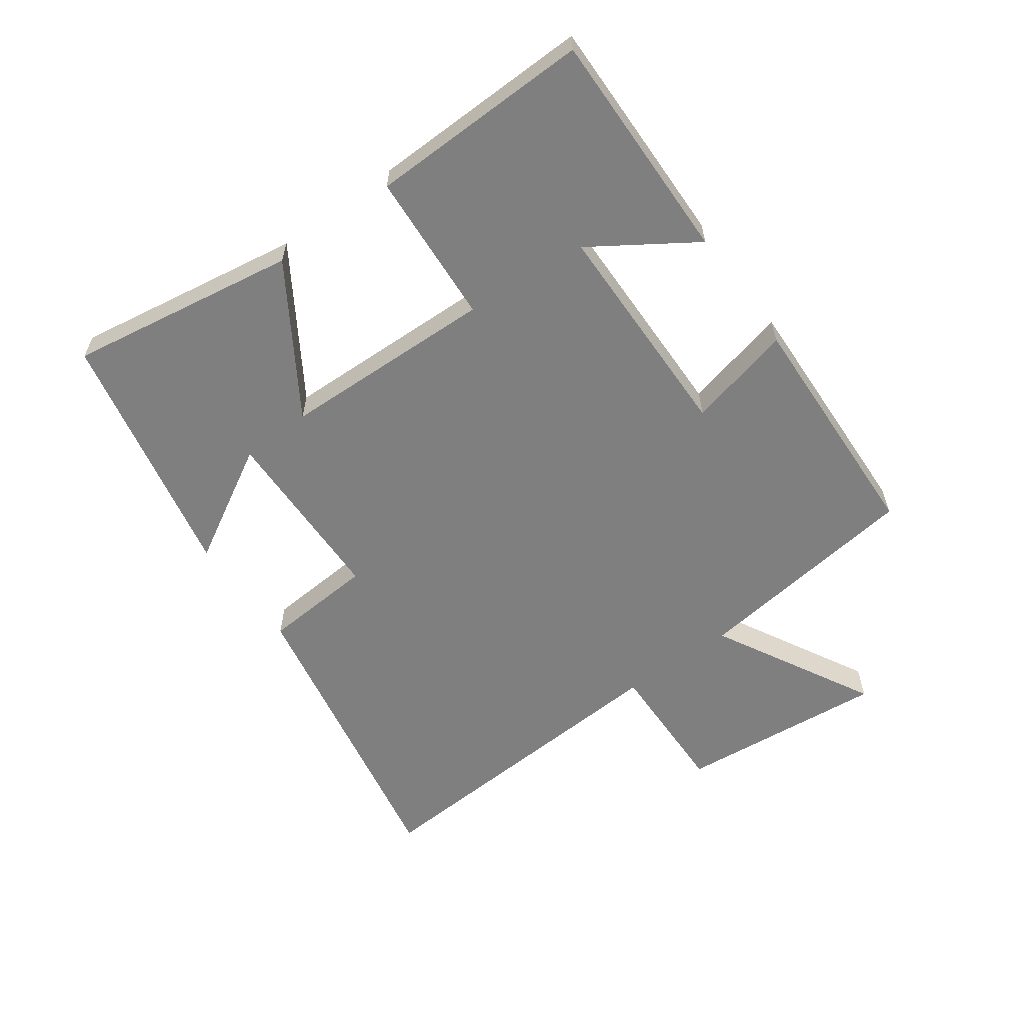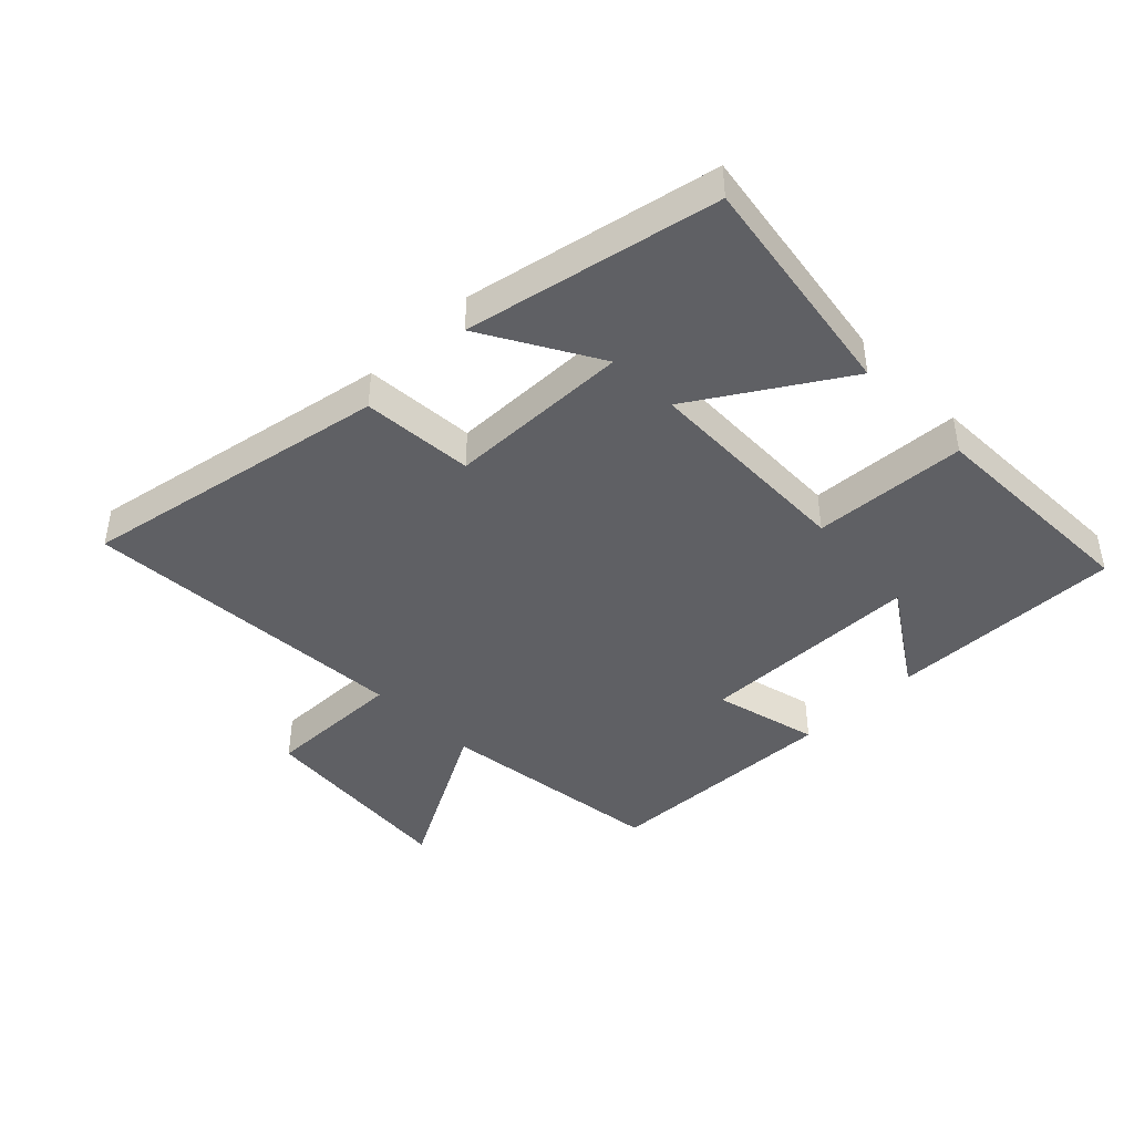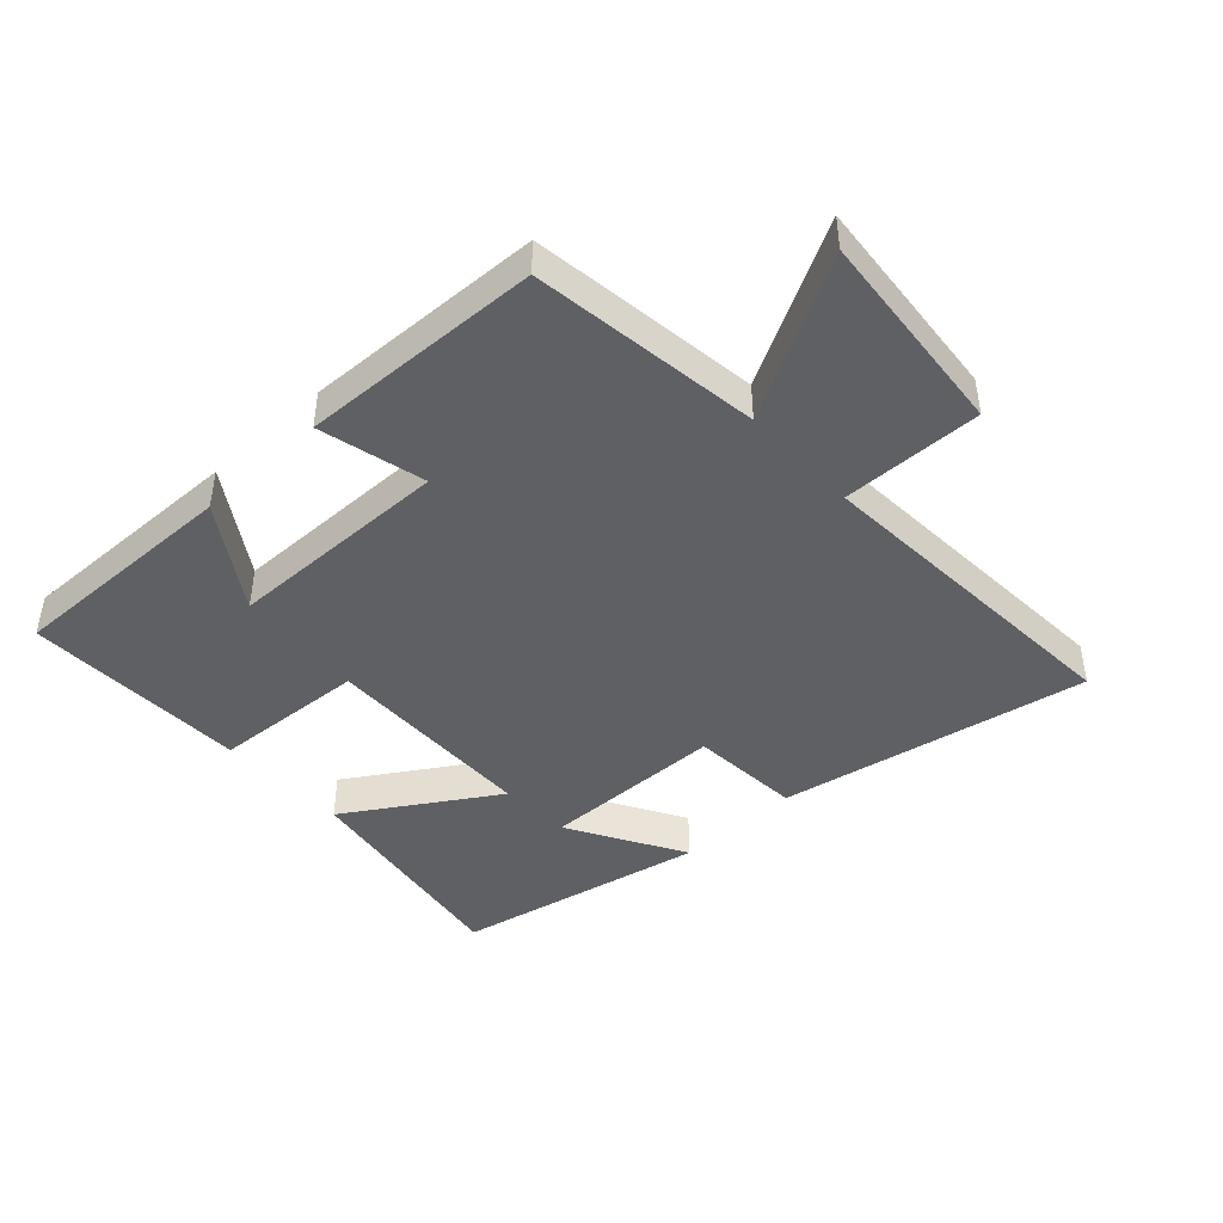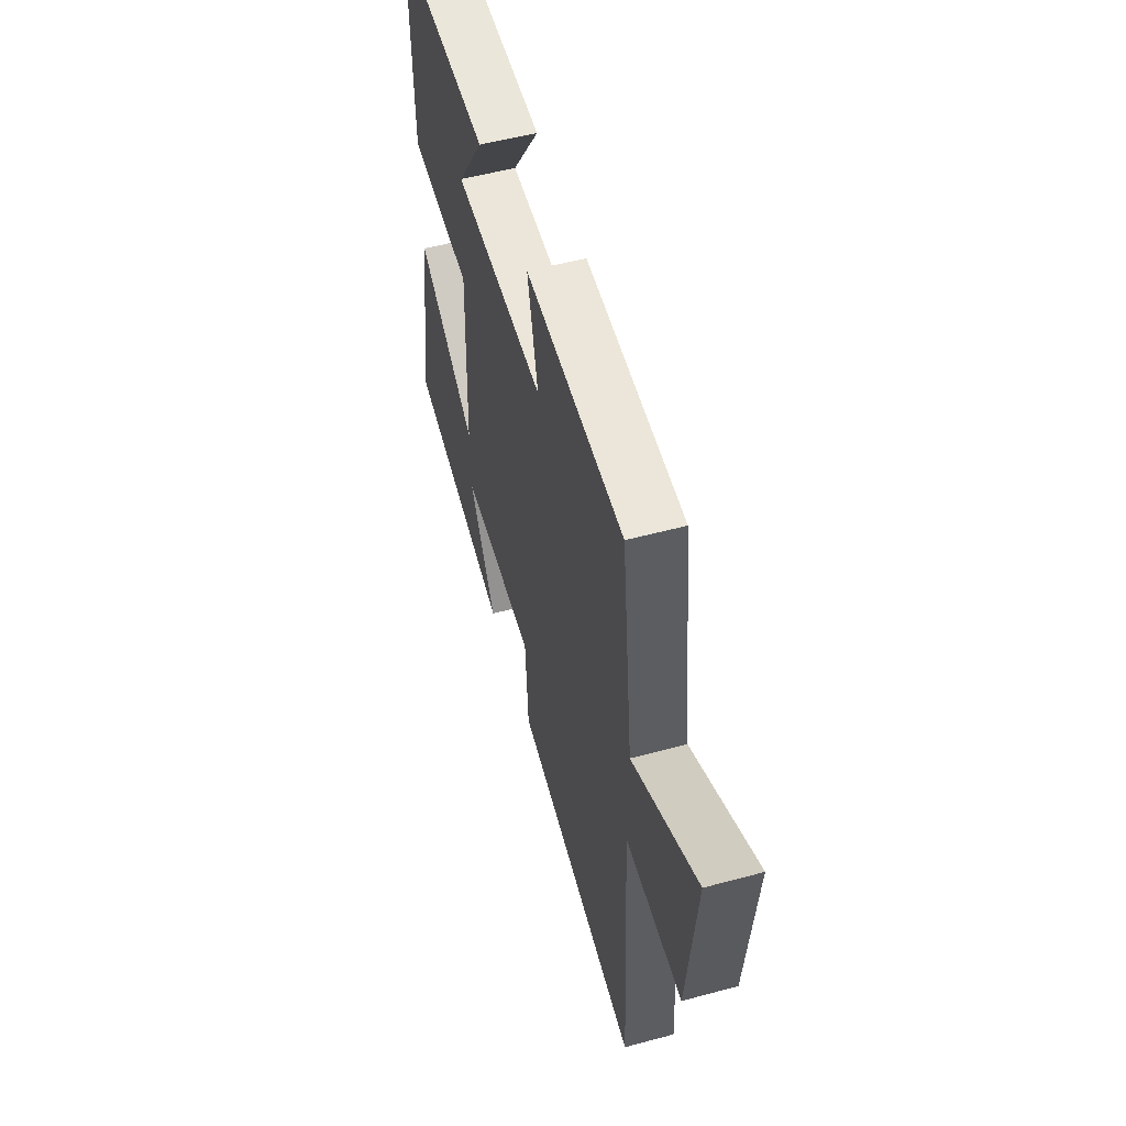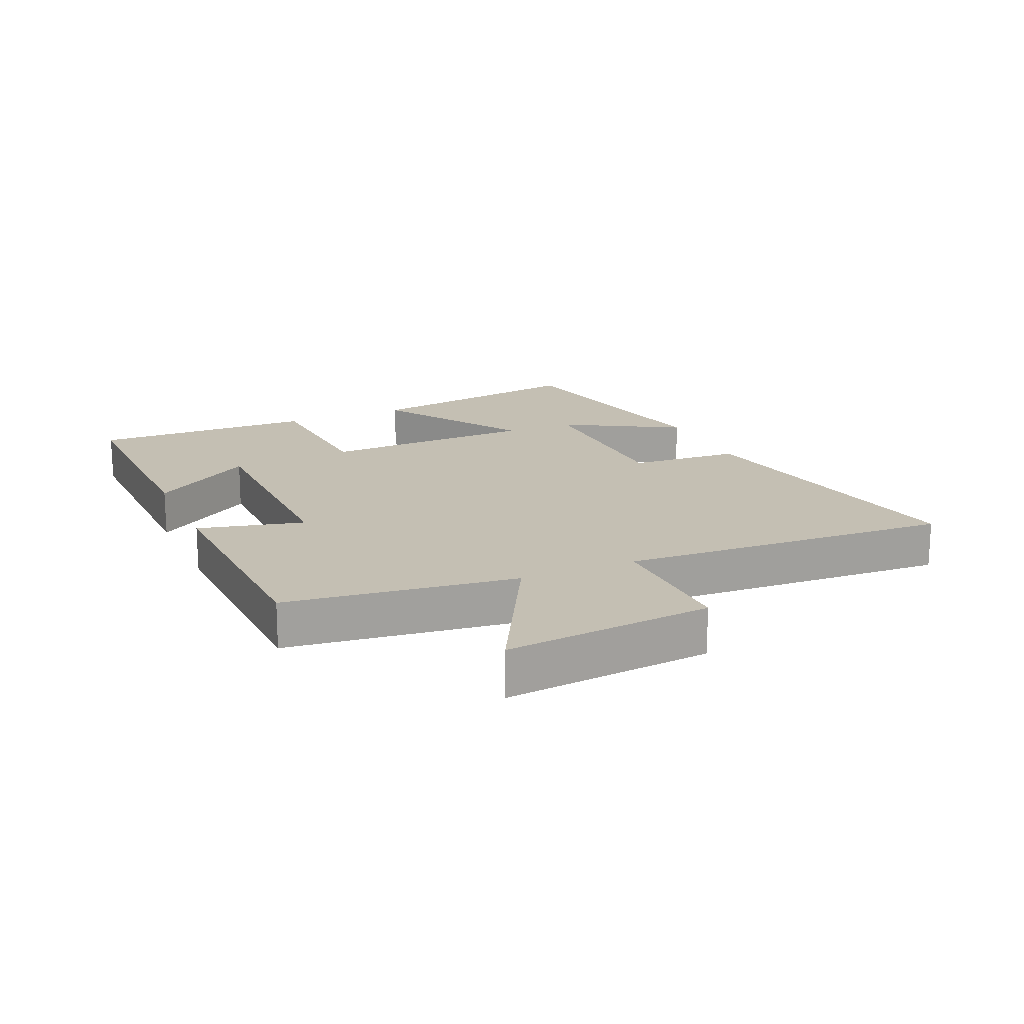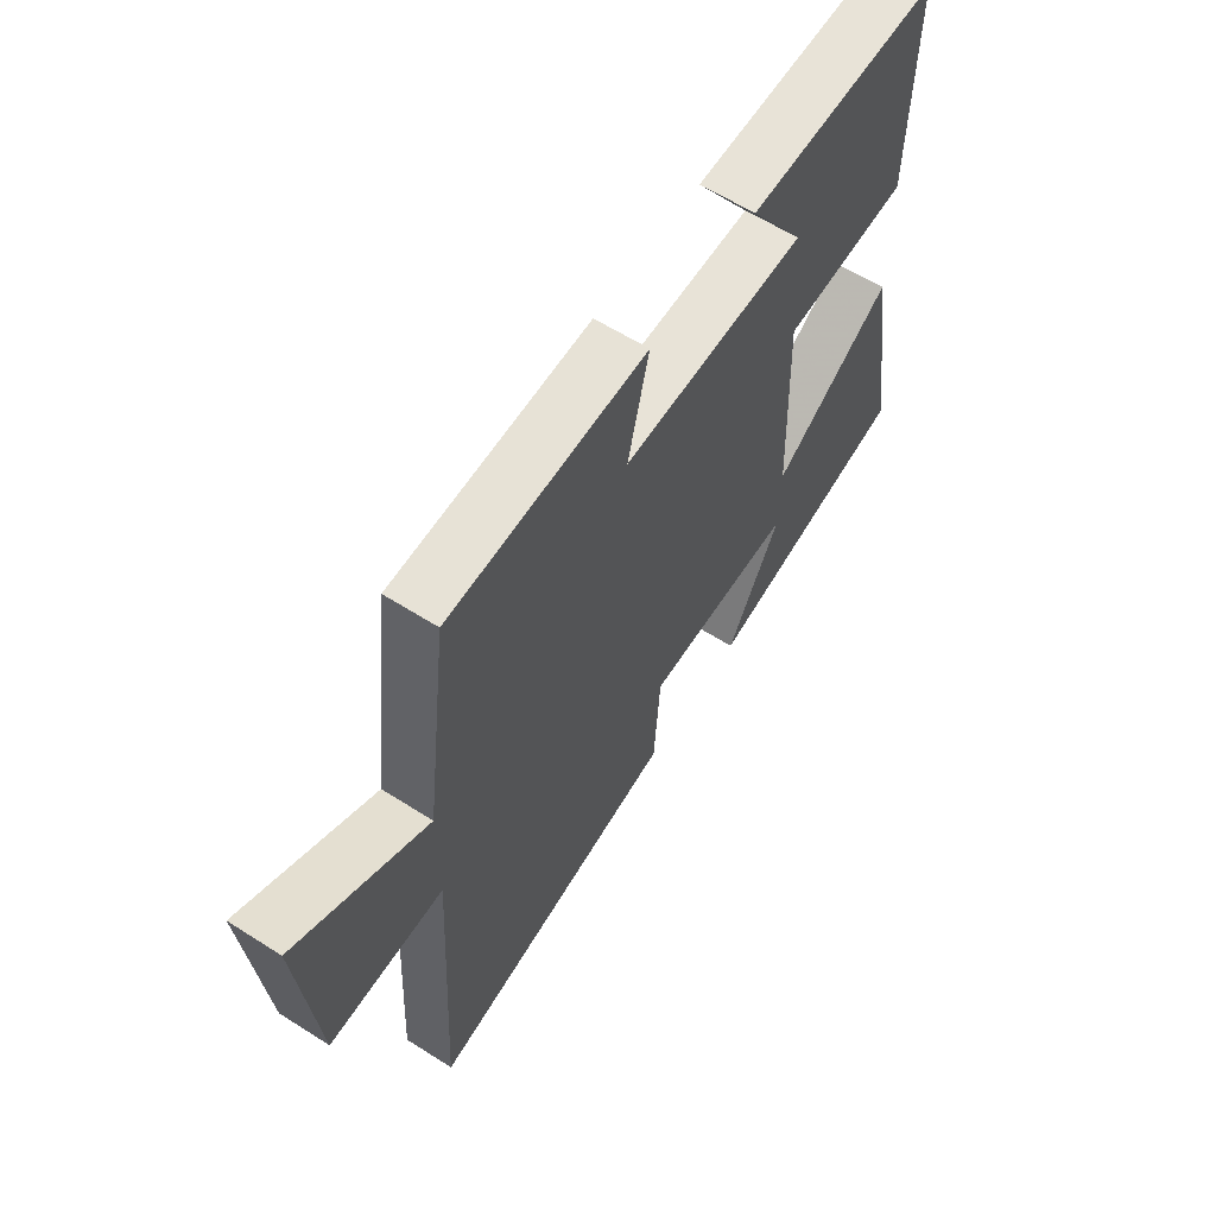
<metadata>
{"format":"obj","ext":"obj","renderer":"f3d","projection":"perspective","resolution":1024,"background":"white","views":[{"elev":-59.8,"azim":-54.0,"up":"+Y"},{"elev":-43.3,"azim":-135.3,"up":"+Y"},{"elev":-44.1,"azim":42.9,"up":"+Y"},{"elev":54.1,"azim":74.0,"up":"+Z"},{"elev":17.7,"azim":66.2,"up":"+Y"},{"elev":60.7,"azim":123.0,"up":"+Z"}]}
</metadata>
<code>
v 0.454 0.07 0.485
v 0.5 0.07 0.12
v 0.754 0.07 0.257
v 0.722 0.07 -0.073
v 0.5 0.07 -0.068
v 0.529 0.07 -0.593
v 0.038 0.07 -0.5
v 0.026 0.07 -0.323
v -0.264 0.07 -0.317
v -0.16 0.07 -0.5
v -0.559 0.07 -0.417
v -0.5 0.07 -0.054
v -0.267 0.07 -0.202
v -0.257 0.07 0.138
v -0.5 0.07 0.154
v -0.507 0.07 0.508
v -0.136 0.07 0.5
v -0.243 0.07 0.338
v 0.113 0.07 0.332
v 0.072 0.07 0.5
v 0.454 0 0.485
v 0.5 0 0.12
v 0.754 0 0.257
v 0.722 0 -0.073
v 0.5 0 -0.068
v 0.529 0 -0.593
v 0.038 0 -0.5
v 0.026 0 -0.323
v -0.264 0 -0.317
v -0.16 0 -0.5
v -0.559 0 -0.417
v -0.5 0 -0.054
v -0.267 0 -0.202
v -0.257 0 0.138
v -0.5 0 0.154
v -0.507 0 0.508
v -0.136 0 0.5
v -0.243 0 0.338
v 0.113 0 0.332
v 0.072 0 0.5
f 19 20 1 2
f 18 19 2
f 15 16 17 18
f 14 15 18 2
f 13 14 2
f 11 12 13
f 11 13 2
f 9 10 11
f 9 11 2
f 8 9 2 3
f 5 6 7 8
f 5 8 3
f 3 4 5
f 22 21 40 39
f 22 39 38
f 38 37 36 35
f 22 38 35 34
f 22 34 33
f 33 32 31
f 22 33 31
f 31 30 29
f 22 31 29
f 23 22 29 28
f 28 27 26 25
f 23 28 25
f 25 24 23
f 1 21 22 2
f 2 22 23 3
f 3 23 24 4
f 4 24 25 5
f 5 25 26 6
f 6 26 27 7
f 7 27 28 8
f 8 28 29 9
f 9 29 30 10
f 10 30 31 11
f 11 31 32 12
f 12 32 33 13
f 13 33 34 14
f 14 34 35 15
f 15 35 36 16
f 16 36 37 17
f 17 37 38 18
f 18 38 39 19
f 19 39 40 20
f 20 40 21 1

</code>
